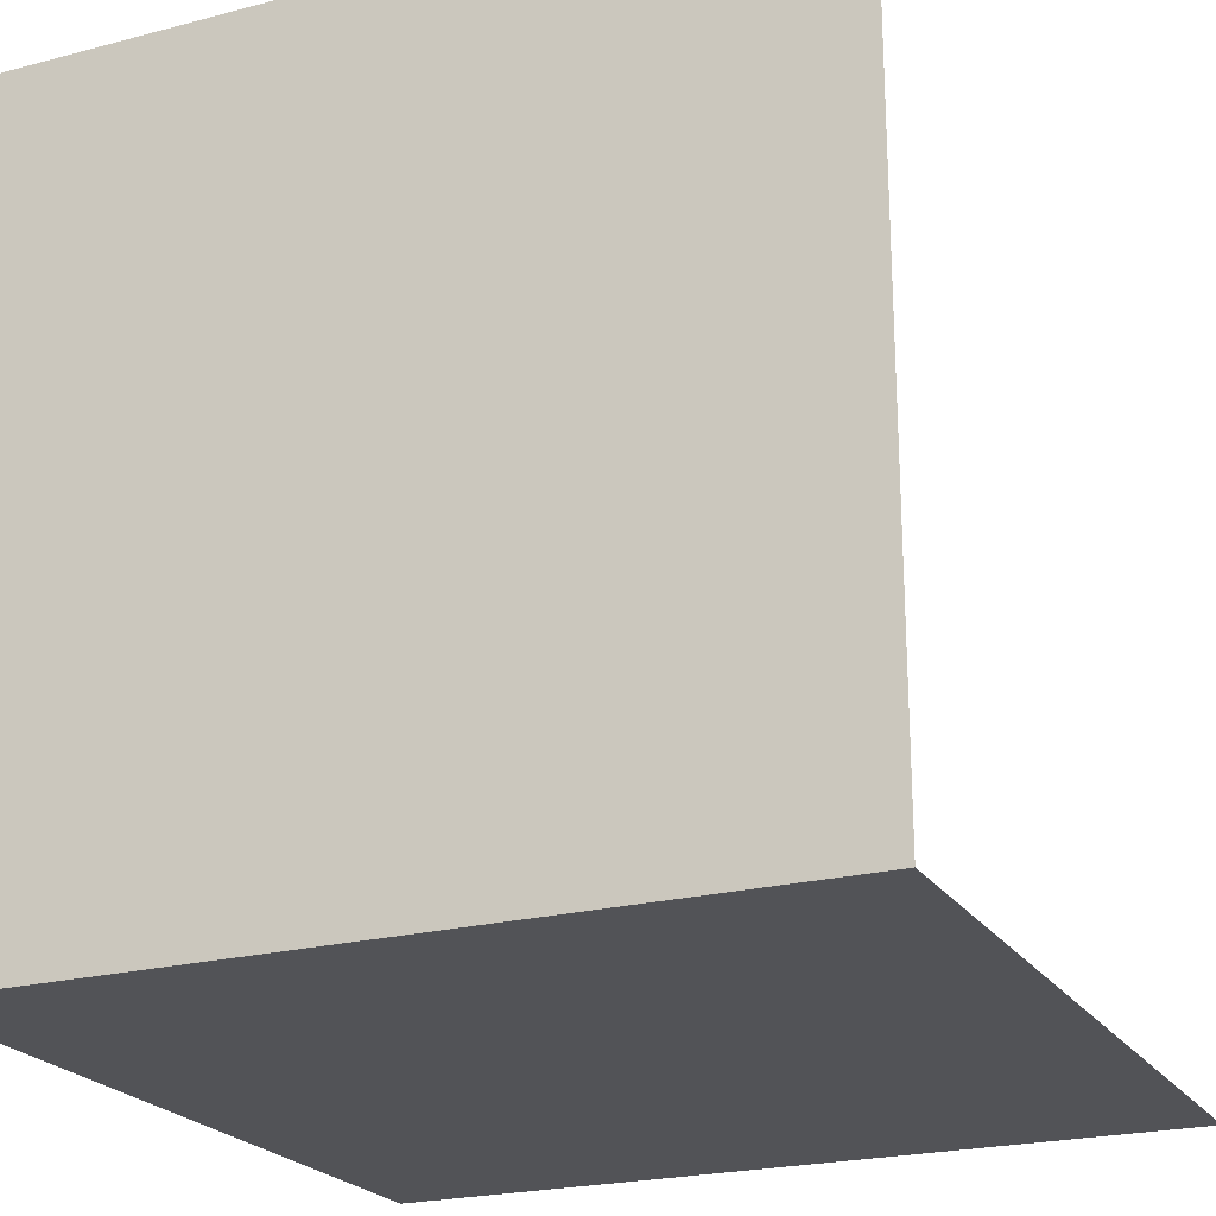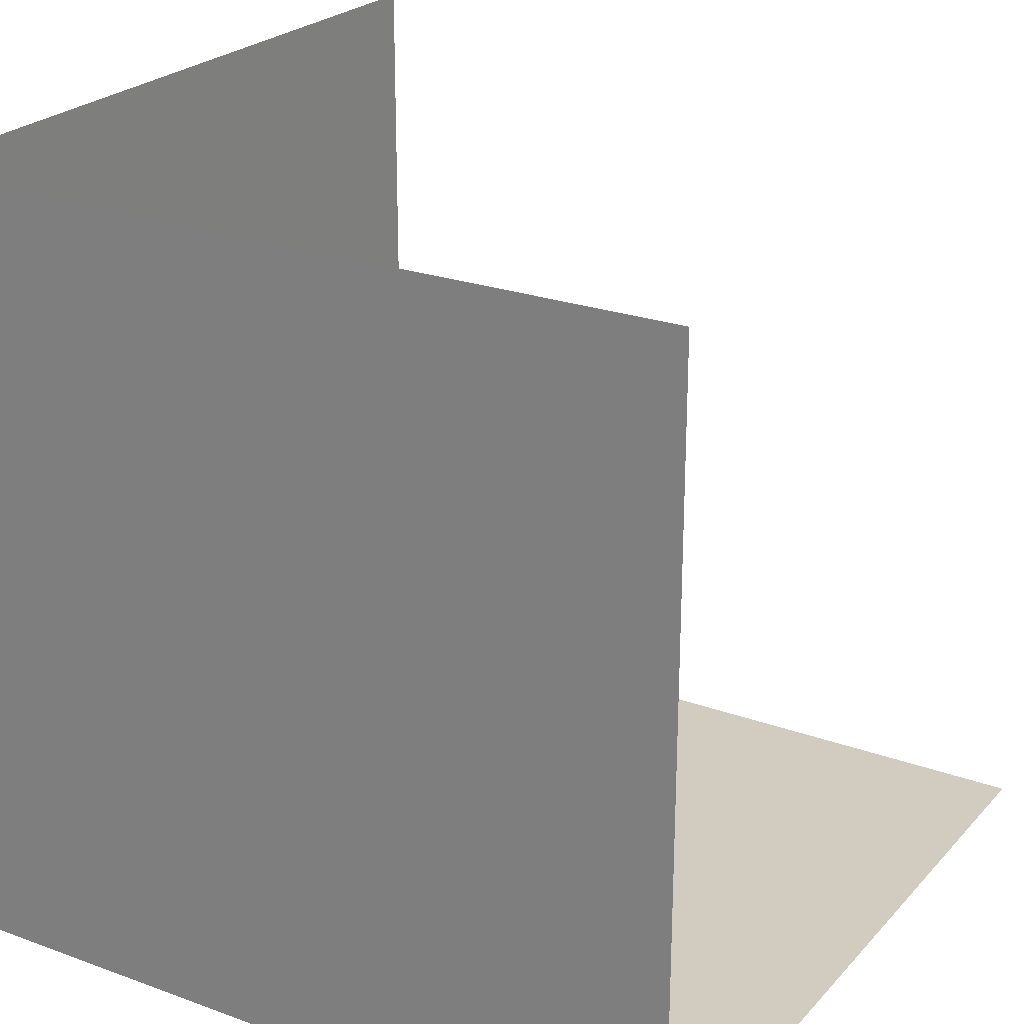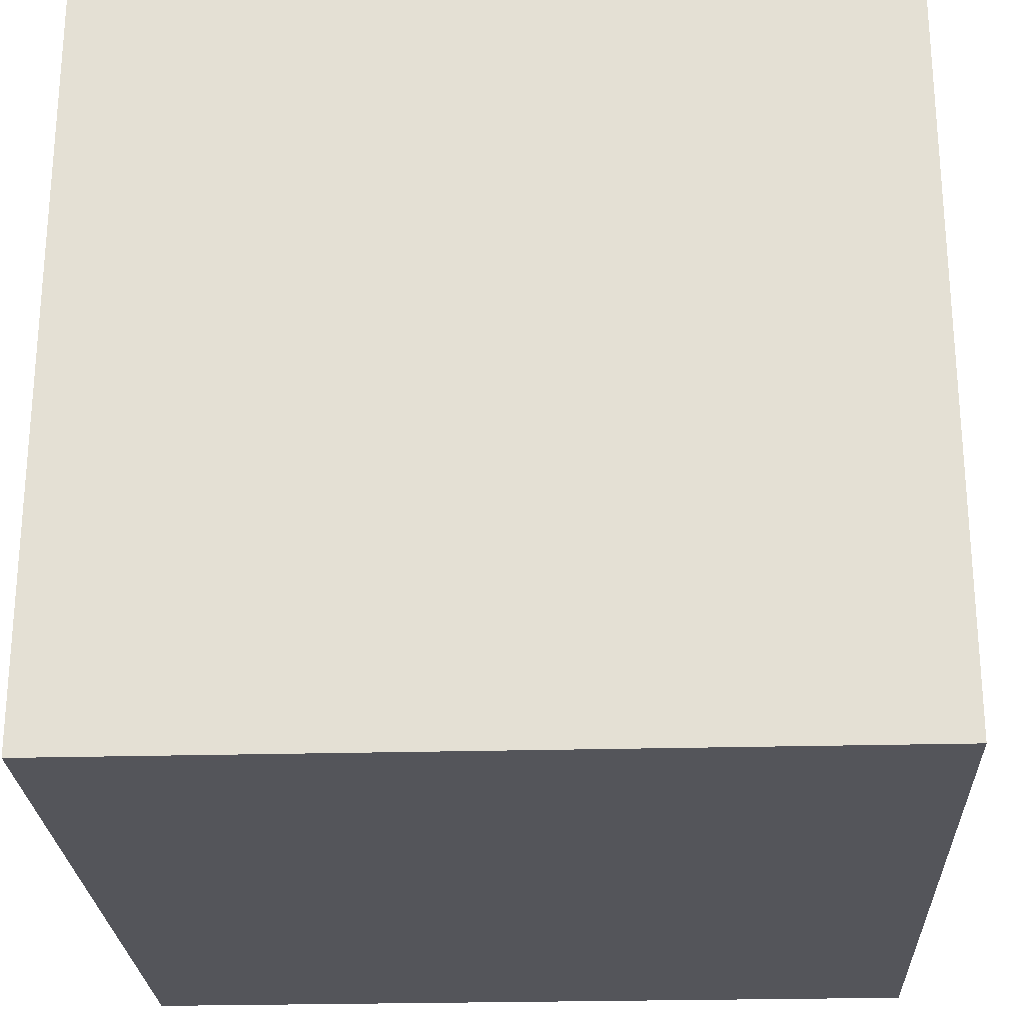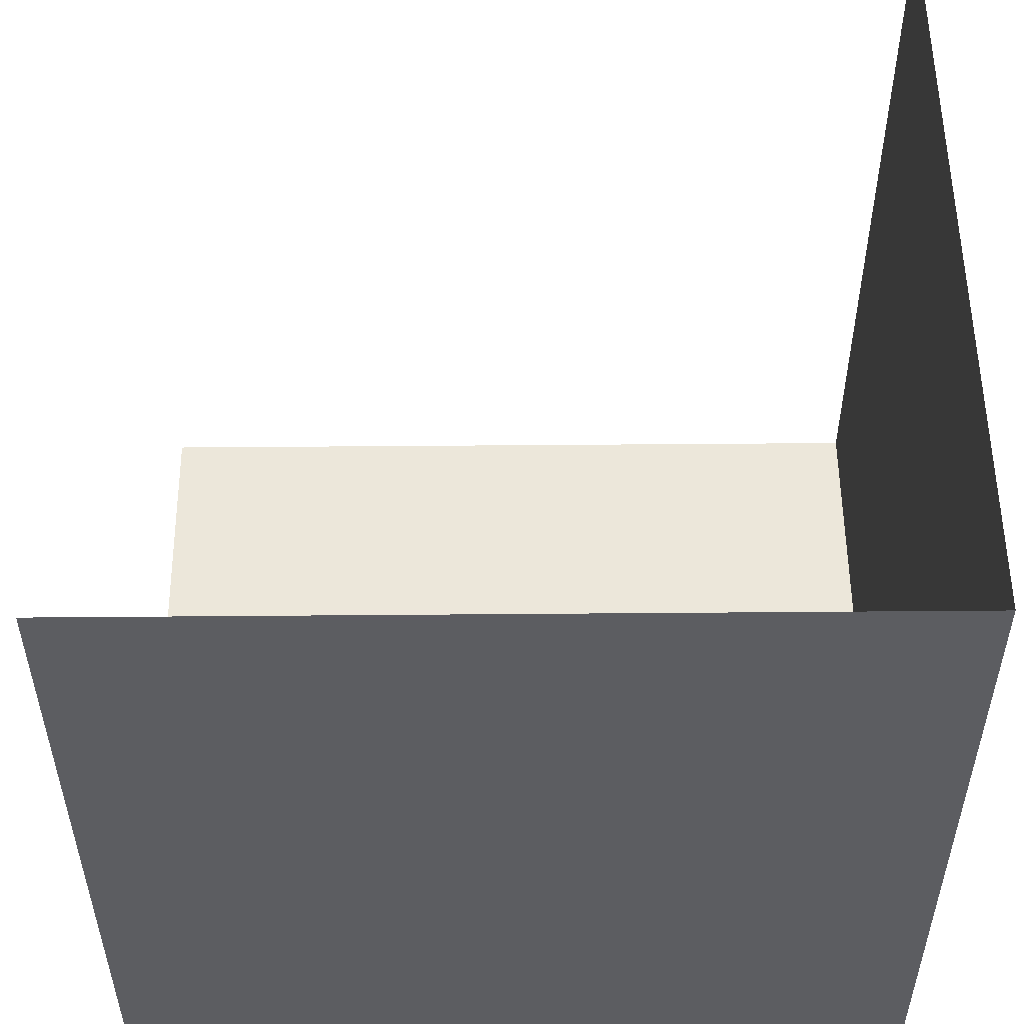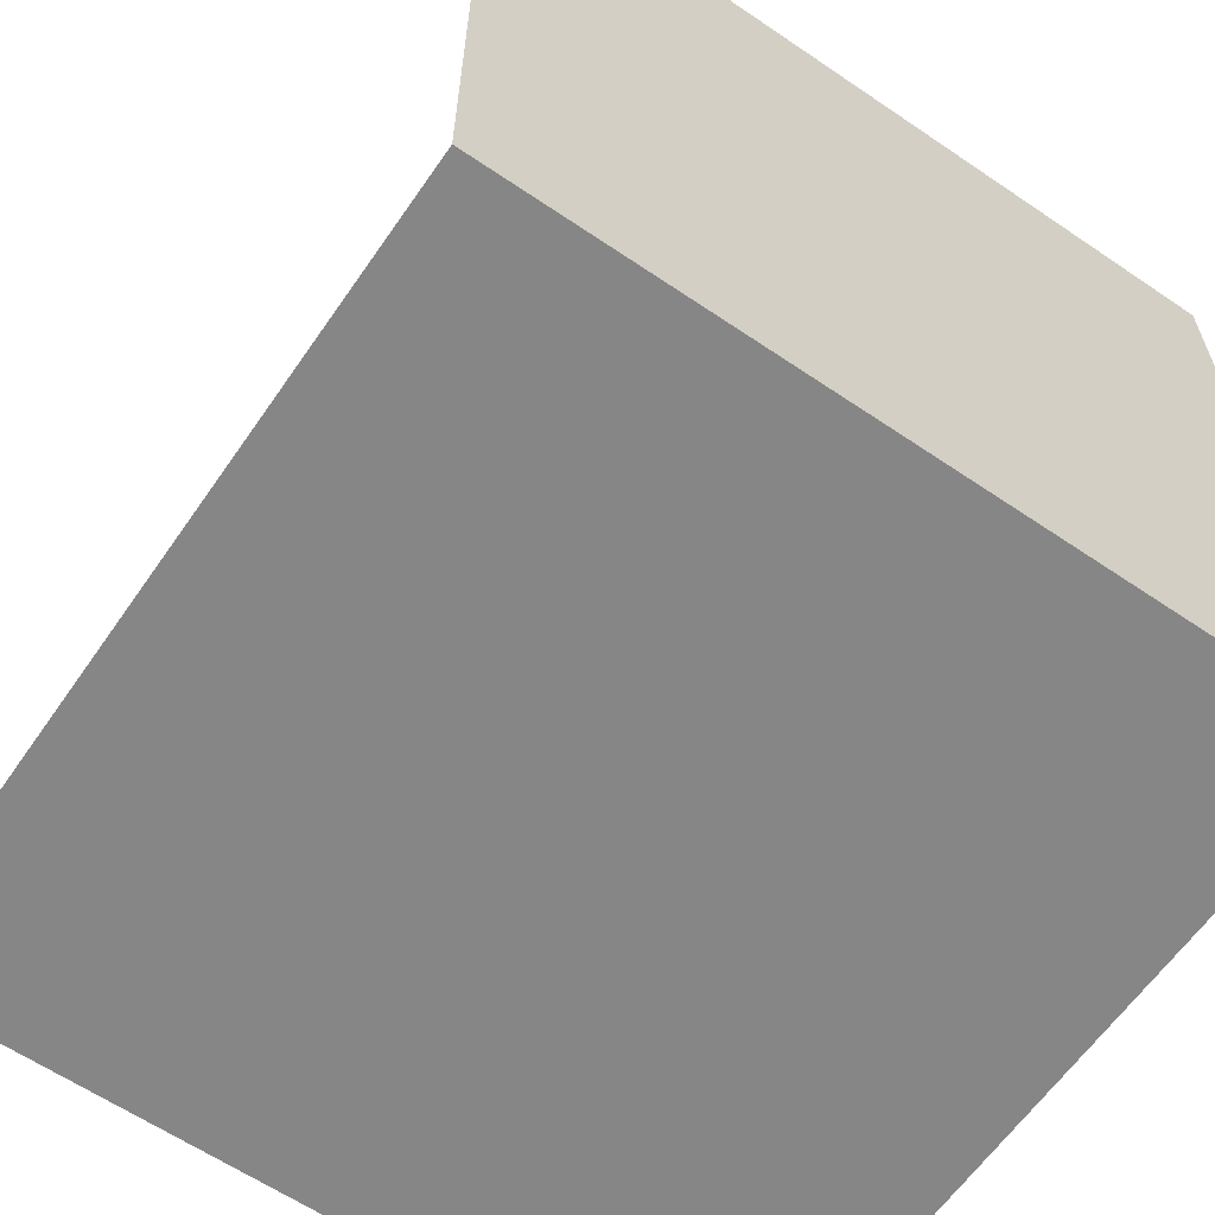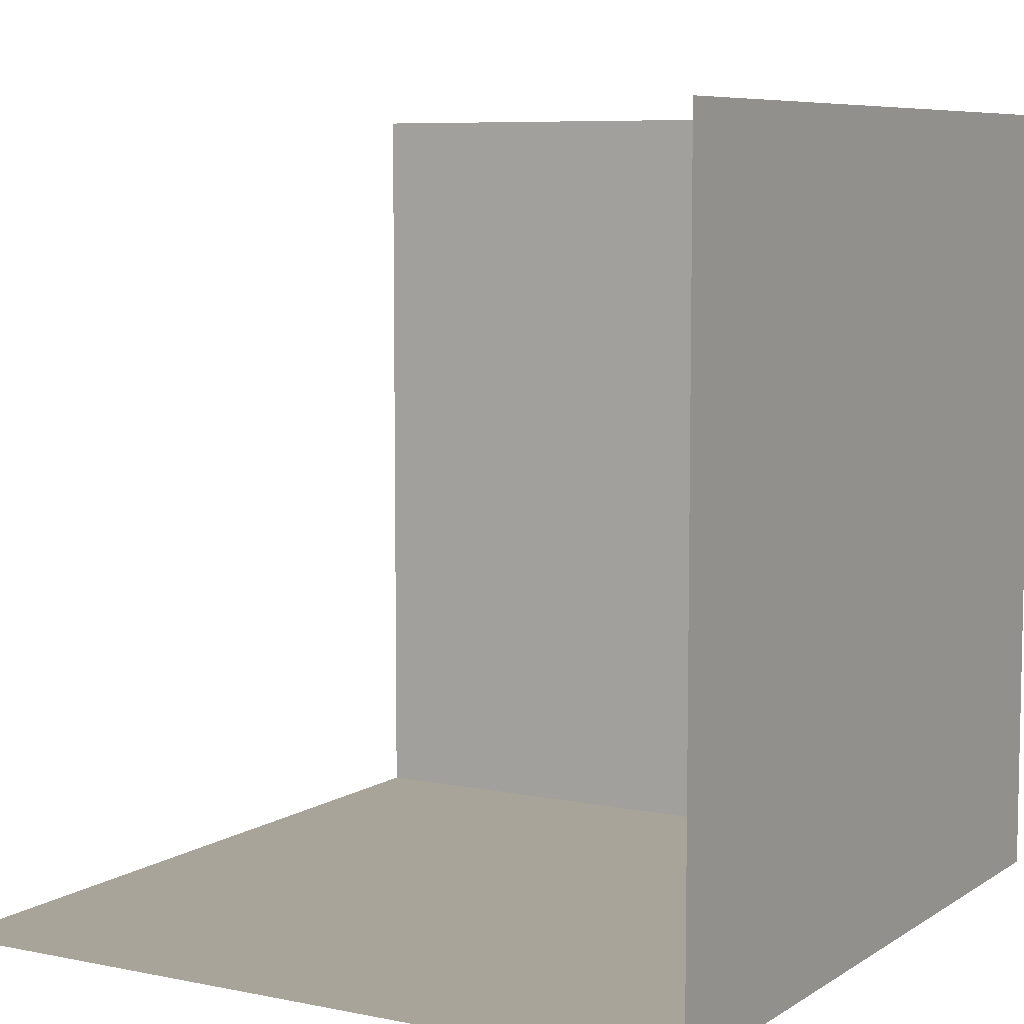
<metadata>
{"format":"obj","ext":"obj","renderer":"f3d","projection":"perspective","resolution":1024,"background":"white","views":[{"elev":-22.4,"azim":-155.6,"up":"+Y"},{"elev":24.1,"azim":-148.8,"up":"+Y"},{"elev":-25.0,"azim":92.5,"up":"+Z"},{"elev":53.3,"azim":89.5,"up":"+Y"},{"elev":-62.1,"azim":-34.6,"up":"+Z"},{"elev":7.2,"azim":-59.6,"up":"+Z"}]}
</metadata>
<code>
v -0.25 -0.25 0.5
v -0.25 -0.25 0.25
v -0.25 0 0.25
v -0.25 0 0.5
v -0.5 -0.25 0.5
v -0.5 -0.25 0.25
v -0.5 0 0.25
f 1 2 3
f 1 3 4
f 1 5 6
f 1 6 2
f 2 6 7
f 2 7 3

</code>
